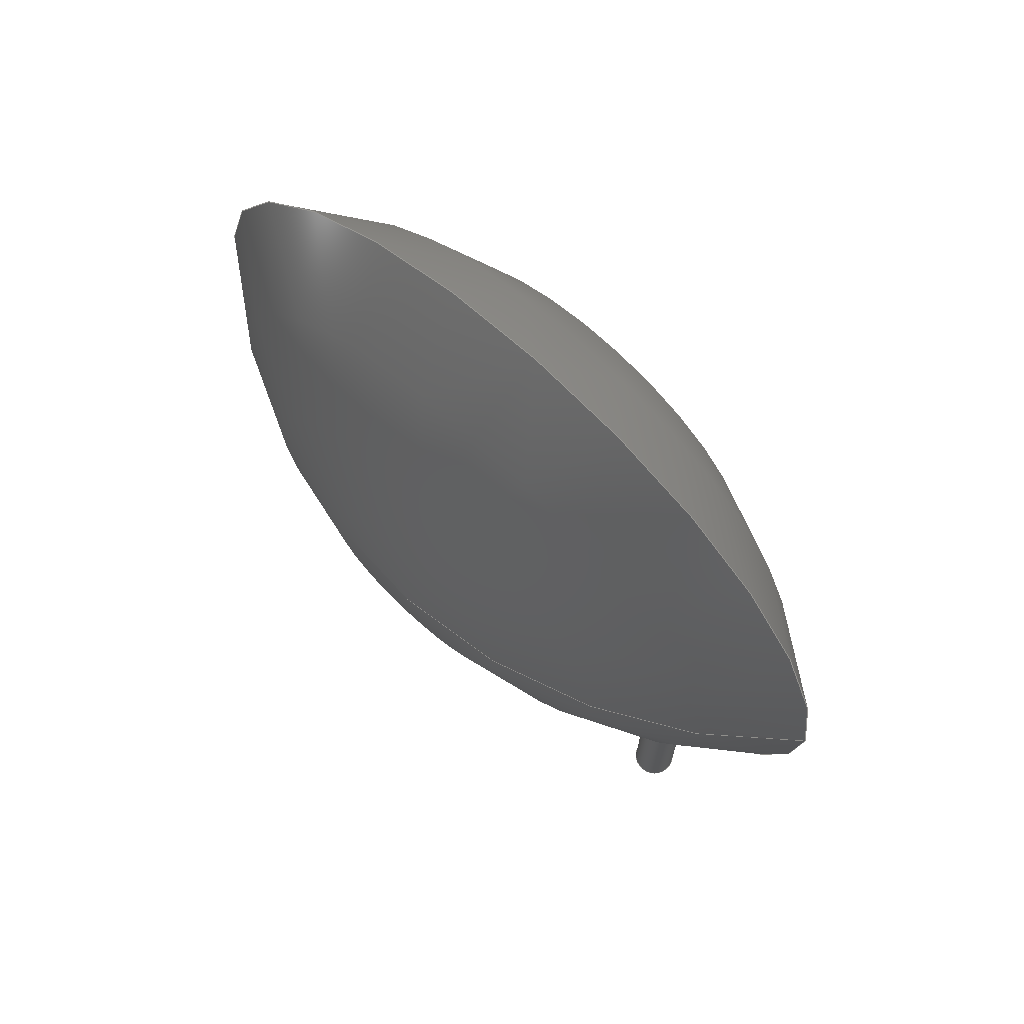
<metadata>
{"format":"step","ext":"step","renderer":"f3d","projection":"perspective","resolution":1024,"background":"white","views":[{"elev":71.0,"azim":-137.9,"up":"+Z"}]}
</metadata>
<code>
ISO-10303-21;
DATA;
#1=APPLICATION_PROTOCOL_DEFINITION('committee draft','automotive_design',1997,#2);
#2=APPLICATION_CONTEXT('core data for automotive mechanical design processes');
#3=SHAPE_DEFINITION_REPRESENTATION(#4,#10);
#4=PRODUCT_DEFINITION_SHAPE('','',#5);
#5=PRODUCT_DEFINITION('design','',#6,#9);
#6=PRODUCT_DEFINITION_FORMATION('','',#7);
#7=PRODUCT('C_Disc_D125mm_W50mm_P750mm','C_Disc_D125mm_W50mm_P750mm','',(#8));
#8=MECHANICAL_CONTEXT('',#2,'mechanical');
#9=PRODUCT_DEFINITION_CONTEXT('part definition',#2,'design');
#10=ADVANCED_BREP_SHAPE_REPRESENTATION('',(#11,#15),#367);
#11=AXIS2_PLACEMENT_3D('',#12,#13,#14);
#12=CARTESIAN_POINT('',(0,0,0));
#13=DIRECTION('',(0,0,1));
#14=DIRECTION('',(1,0,-0));
#15=MANIFOLD_SOLID_BREP('',#16);
#16=CLOSED_SHELL('',(#17,#33,#171,#263,#341,#359));
#17=ADVANCED_FACE('',(#18),#29,.T.);
#18=FACE_BOUND('',#19,.F.);
#19=EDGE_LOOP('',(#20));
#20=ORIENTED_EDGE('',*,*,#21,.T.);
#21=EDGE_CURVE('',#22,#22,#24,.T.);
#22=VERTEX_POINT('',#23);
#23=CARTESIAN_POINT('',(7.5,0.35,-2));
#24=CIRCLE('',#25,0.35);
#25=AXIS2_PLACEMENT_3D('',#26,#27,#28);
#26=CARTESIAN_POINT('',(7.5,0,-2));
#27=DIRECTION('',(0,-0,1));
#28=DIRECTION('',(1.144e-17,1,0));
#29=PLANE('',#30);
#30=AXIS2_PLACEMENT_3D('',#23,#31,#32);
#31=DIRECTION('',(-0,0,-1));
#32=DIRECTION('',(-1.144e-17,-1,0));
#33=ADVANCED_FACE('',(#34),#168,.T.);
#34=FACE_BOUND('',#35,.F.);
#35=EDGE_LOOP('',(#36,#37,#43,#67,#129,#167));
#36=ORIENTED_EDGE('',*,*,#21,.F.);
#37=ORIENTED_EDGE('',*,*,#38,.T.);
#38=EDGE_CURVE('',#22,#39,#41,.T.);
#39=VERTEX_POINT('',#40);
#40=CARTESIAN_POINT('',(7.5,0.35,1.846));
#41=LINE('',#23,#42);
#42=VECTOR('',#13,1);
#43=ORIENTED_EDGE('',*,*,#44,.T.);
#44=EDGE_CURVE('',#39,#45,#47,.T.);
#45=VERTEX_POINT('',#46);
#46=CARTESIAN_POINT('',(7.15,4.441e-16,1.106));
#47=B_SPLINE_CURVE_WITH_KNOTS('',7,(#40,#48,#49,#50,#51,#52,#53,#54,#55,#56,#57,#58,#59,#60,#61,#62,#63,#64,#65,#66),.UNSPECIFIED.,.F.,.F.,(8,6,6,8),(0,0.2388,0.6136,1),.UNSPECIFIED.);
#48=CARTESIAN_POINT('',(7.476,0.35,1.826));
#49=CARTESIAN_POINT('',(7.452,0.348,1.804));
#50=CARTESIAN_POINT('',(7.43,0.3444,1.781));
#51=CARTESIAN_POINT('',(7.41,0.3394,1.756));
#52=CARTESIAN_POINT('',(7.39,0.3333,1.732));
#53=CARTESIAN_POINT('',(7.371,0.3261,1.706));
#54=CARTESIAN_POINT('',(7.326,0.3052,1.64));
#55=CARTESIAN_POINT('',(7.301,0.2901,1.599));
#56=CARTESIAN_POINT('',(7.277,0.2731,1.558));
#57=CARTESIAN_POINT('',(7.257,0.2545,1.516));
#58=CARTESIAN_POINT('',(7.238,0.2343,1.474));
#59=CARTESIAN_POINT('',(7.221,0.2128,1.433));
#60=CARTESIAN_POINT('',(7.191,0.1665,1.349));
#61=CARTESIAN_POINT('',(7.178,0.1416,1.306));
#62=CARTESIAN_POINT('',(7.167,0.1155,1.265));
#63=CARTESIAN_POINT('',(7.159,0.08817,1.223));
#64=CARTESIAN_POINT('',(7.153,0.05976,1.183));
#65=CARTESIAN_POINT('',(7.15,0.03035,1.144));
#66=CARTESIAN_POINT('',(7.15,0,1.106));
#67=ORIENTED_EDGE('',*,*,#68,.T.);
#68=EDGE_CURVE('',#45,#69,#71,.T.);
#69=VERTEX_POINT('',#70);
#70=CARTESIAN_POINT('',(7.85,4.441e-16,1.633));
#71=B_SPLINE_CURVE_WITH_KNOTS('',8,(#66,#72,#73,#74,#75,#76,#77,#78,#79,#80,#81,#82,#83,#84,#85,#86,#87,#88,#89,#90,#91,#92,#93,#94,#95,#96,#97,#98,#99,#100,#101,#102,#103,#104,#105,#106,#107,#108,#109,#110,#111,#112,#113,#114,#115,#116,#117,#118,#119,#120,#121,#122,#123,#124,#125,#126,#127,#128),.UNSPECIFIED.,.F.,.F.,(9,7,7,7,7,7,7,7,9),(0,0.2103,0.4014,0.5702,0.6408,0.7176,0.7855,0.8366,1),.UNSPECIFIED.);
#72=CARTESIAN_POINT('',(7.15,-0.02035,1.131));
#73=CARTESIAN_POINT('',(7.151,-0.04035,1.157));
#74=CARTESIAN_POINT('',(7.154,-0.05999,1.184));
#75=CARTESIAN_POINT('',(7.158,-0.07928,1.211));
#76=CARTESIAN_POINT('',(7.163,-0.09818,1.239));
#77=CARTESIAN_POINT('',(7.169,-0.1167,1.268));
#78=CARTESIAN_POINT('',(7.176,-0.1348,1.297));
#79=CARTESIAN_POINT('',(7.193,-0.1685,1.353));
#80=CARTESIAN_POINT('',(7.201,-0.1842,1.38));
#81=CARTESIAN_POINT('',(7.211,-0.1995,1.408));
#82=CARTESIAN_POINT('',(7.222,-0.2144,1.436));
#83=CARTESIAN_POINT('',(7.234,-0.2289,1.464));
#84=CARTESIAN_POINT('',(7.247,-0.2428,1.493));
#85=CARTESIAN_POINT('',(7.261,-0.2562,1.522));
#86=CARTESIAN_POINT('',(7.29,-0.2804,1.578));
#87=CARTESIAN_POINT('',(7.304,-0.2912,1.604));
#88=CARTESIAN_POINT('',(7.32,-0.3014,1.631));
#89=CARTESIAN_POINT('',(7.337,-0.3111,1.657));
#90=CARTESIAN_POINT('',(7.355,-0.32,1.685));
#91=CARTESIAN_POINT('',(7.375,-0.3281,1.712));
#92=CARTESIAN_POINT('',(7.396,-0.3351,1.739));
#93=CARTESIAN_POINT('',(7.429,-0.3429,1.778));
#94=CARTESIAN_POINT('',(7.44,-0.345,1.789));
#95=CARTESIAN_POINT('',(7.45,-0.3468,1.8));
#96=CARTESIAN_POINT('',(7.461,-0.3482,1.811));
#97=CARTESIAN_POINT('',(7.472,-0.3493,1.822));
#98=CARTESIAN_POINT('',(7.484,-0.35,1.833));
#99=CARTESIAN_POINT('',(7.497,-0.3502,1.844));
#100=CARTESIAN_POINT('',(7.523,-0.3495,1.865));
#101=CARTESIAN_POINT('',(7.537,-0.3485,1.875));
#102=CARTESIAN_POINT('',(7.552,-0.3468,1.885));
#103=CARTESIAN_POINT('',(7.567,-0.3443,1.894));
#104=CARTESIAN_POINT('',(7.583,-0.341,1.902));
#105=CARTESIAN_POINT('',(7.598,-0.3366,1.909));
#106=CARTESIAN_POINT('',(7.614,-0.3313,1.915));
#107=CARTESIAN_POINT('',(7.645,-0.3191,1.922));
#108=CARTESIAN_POINT('',(7.659,-0.3125,1.925));
#109=CARTESIAN_POINT('',(7.673,-0.3051,1.926));
#110=CARTESIAN_POINT('',(7.687,-0.297,1.925));
#111=CARTESIAN_POINT('',(7.7,-0.2881,1.923));
#112=CARTESIAN_POINT('',(7.713,-0.2786,1.92));
#113=CARTESIAN_POINT('',(7.725,-0.2687,1.915));
#114=CARTESIAN_POINT('',(7.744,-0.2509,1.906));
#115=CARTESIAN_POINT('',(7.752,-0.2432,1.901));
#116=CARTESIAN_POINT('',(7.76,-0.2353,1.895));
#117=CARTESIAN_POINT('',(7.767,-0.2273,1.89));
#118=CARTESIAN_POINT('',(7.773,-0.2193,1.883));
#119=CARTESIAN_POINT('',(7.779,-0.2112,1.877));
#120=CARTESIAN_POINT('',(7.785,-0.2032,1.87));
#121=CARTESIAN_POINT('',(7.808,-0.1695,1.839));
#122=CARTESIAN_POINT('',(7.821,-0.1442,1.814));
#123=CARTESIAN_POINT('',(7.831,-0.1193,1.786));
#124=CARTESIAN_POINT('',(7.839,-0.0948,1.757));
#125=CARTESIAN_POINT('',(7.845,-0.07063,1.727));
#126=CARTESIAN_POINT('',(7.848,-0.04679,1.697));
#127=CARTESIAN_POINT('',(7.85,-0.02326,1.665));
#128=CARTESIAN_POINT('',(7.85,0,1.633));
#129=ORIENTED_EDGE('',*,*,#130,.T.);
#130=EDGE_CURVE('',#69,#39,#131,.T.);
#131=B_SPLINE_CURVE_WITH_KNOTS('',8,(#128,#132,#133,#134,#135,#136,#137,#138,#139,#140,#141,#142,#143,#144,#145,#146,#147,#148,#149,#150,#151,#152,#153,#154,#155,#156,#157,#158,#159,#160,#161,#162,#163,#164,#165,#166,#40),.UNSPECIFIED.,.F.,.F.,(9,7,7,7,7,9),(0,0.2376,0.4189,0.682,0.82,1),.UNSPECIFIED.);
#132=CARTESIAN_POINT('',(7.85,0.01121,1.648));
#133=CARTESIAN_POINT('',(7.85,0.02262,1.664));
#134=CARTESIAN_POINT('',(7.849,0.03426,1.68));
#135=CARTESIAN_POINT('',(7.847,0.04613,1.695));
#136=CARTESIAN_POINT('',(7.846,0.05826,1.711));
#137=CARTESIAN_POINT('',(7.843,0.07066,1.727));
#138=CARTESIAN_POINT('',(7.84,0.08337,1.742));
#139=CARTESIAN_POINT('',(7.834,0.1064,1.77));
#140=CARTESIAN_POINT('',(7.83,0.1164,1.781));
#141=CARTESIAN_POINT('',(7.827,0.1265,1.793));
#142=CARTESIAN_POINT('',(7.823,0.1367,1.804));
#143=CARTESIAN_POINT('',(7.818,0.147,1.815));
#144=CARTESIAN_POINT('',(7.813,0.1573,1.826));
#145=CARTESIAN_POINT('',(7.807,0.1677,1.837));
#146=CARTESIAN_POINT('',(7.792,0.1932,1.861));
#147=CARTESIAN_POINT('',(7.782,0.209,1.876));
#148=CARTESIAN_POINT('',(7.769,0.2256,1.889));
#149=CARTESIAN_POINT('',(7.755,0.2428,1.902));
#150=CARTESIAN_POINT('',(7.737,0.2601,1.913));
#151=CARTESIAN_POINT('',(7.717,0.2768,1.921));
#152=CARTESIAN_POINT('',(7.695,0.2922,1.925));
#153=CARTESIAN_POINT('',(7.658,0.3125,1.924));
#154=CARTESIAN_POINT('',(7.646,0.3184,1.923));
#155=CARTESIAN_POINT('',(7.635,0.3235,1.921));
#156=CARTESIAN_POINT('',(7.624,0.3277,1.918));
#157=CARTESIAN_POINT('',(7.614,0.3314,1.914));
#158=CARTESIAN_POINT('',(7.604,0.3346,1.911));
#159=CARTESIAN_POINT('',(7.594,0.3373,1.906));
#160=CARTESIAN_POINT('',(7.573,0.3426,1.896));
#161=CARTESIAN_POINT('',(7.561,0.345,1.89));
#162=CARTESIAN_POINT('',(7.55,0.3468,1.883));
#163=CARTESIAN_POINT('',(7.539,0.3481,1.876));
#164=CARTESIAN_POINT('',(7.529,0.3491,1.869));
#165=CARTESIAN_POINT('',(7.519,0.3497,1.862));
#166=CARTESIAN_POINT('',(7.509,0.35,1.854));
#167=ORIENTED_EDGE('',*,*,#38,.F.);
#168=CYLINDRICAL_SURFACE('',#169,0.35);
#169=AXIS2_PLACEMENT_3D('',#26,#170,#28);
#170=DIRECTION('',(0,-0,-1));
#171=ADVANCED_FACE('',(#172),#261,.T.);
#172=FACE_BOUND('',#173,.T.);
#173=EDGE_LOOP('',(#174,#184,#185,#129,#43,#192,#196,#259));
#174=ORIENTED_EDGE('',*,*,#175,.F.);
#175=EDGE_CURVE('',#176,#178,#180,.T.);
#176=VERTEX_POINT('',#177);
#177=CARTESIAN_POINT('',(3.75,2.5,6.35));
#178=VERTEX_POINT('',#179);
#179=CARTESIAN_POINT('',(-2.5,4.441e-16,6.35));
#180=CIRCLE('',#181,9.062);
#181=AXIS2_PLACEMENT_3D('',#182,#13,#183);
#182=CARTESIAN_POINT('',(3.75,-6.562,6.35));
#183=DIRECTION('',(-7.595e-16,1,0));
#184=ORIENTED_EDGE('',*,*,#175,.T.);
#185=ORIENTED_EDGE('',*,*,#186,.F.);
#186=EDGE_CURVE('',#69,#178,#187,.T.);
#187=CIRCLE('',#188,6.25);
#188=AXIS2_PLACEMENT_3D('',#189,#190,#191);
#189=CARTESIAN_POINT('',(3.75,4.441e-16,6.35));
#190=DIRECTION('',(0,-1,0));
#191=DIRECTION('',(-1,0,0));
#192=ORIENTED_EDGE('',*,*,#193,.F.);
#193=EDGE_CURVE('',#194,#45,#187,.T.);
#194=VERTEX_POINT('',#195);
#195=CARTESIAN_POINT('',(0.35,4.441e-16,1.106));
#196=ORIENTED_EDGE('',*,*,#197,.T.);
#197=EDGE_CURVE('',#194,#198,#200,.T.);
#198=VERTEX_POINT('',#199);
#199=CARTESIAN_POINT('',(-0.35,4.441e-16,1.633));
#200=B_SPLINE_CURVE_WITH_KNOTS('',8,(#201,#202,#203,#204,#205,#206,#207,#208,#209,#210,#211,#212,#213,#214,#215,#216,#217,#218,#219,#220,#221,#222,#223,#224,#225,#226,#227,#228,#229,#230,#231,#232,#233,#234,#235,#236,#237,#238,#239,#240,#241,#242,#243,#244,#245,#246,#247,#248,#249,#250,#251,#252,#253,#254,#255,#256,#257,#258),.UNSPECIFIED.,.F.,.F.,(9,7,7,7,7,7,7,7,9),(0,0.2103,0.4014,0.5702,0.6408,0.7176,0.7855,0.8366,1),.UNSPECIFIED.);
#201=CARTESIAN_POINT('',(0.35,0,1.106));
#202=CARTESIAN_POINT('',(0.35,0.02035,1.131));
#203=CARTESIAN_POINT('',(0.3486,0.04035,1.157));
#204=CARTESIAN_POINT('',(0.346,0.05999,1.184));
#205=CARTESIAN_POINT('',(0.3422,0.07928,1.211));
#206=CARTESIAN_POINT('',(0.3372,0.09818,1.239));
#207=CARTESIAN_POINT('',(0.331,0.1167,1.268));
#208=CARTESIAN_POINT('',(0.3236,0.1348,1.297));
#209=CARTESIAN_POINT('',(0.3073,0.1685,1.353));
#210=CARTESIAN_POINT('',(0.2985,0.1842,1.38));
#211=CARTESIAN_POINT('',(0.2888,0.1995,1.408));
#212=CARTESIAN_POINT('',(0.278,0.2144,1.436));
#213=CARTESIAN_POINT('',(0.2662,0.2289,1.464));
#214=CARTESIAN_POINT('',(0.2533,0.2428,1.493));
#215=CARTESIAN_POINT('',(0.2392,0.2562,1.522));
#216=CARTESIAN_POINT('',(0.2103,0.2804,1.578));
#217=CARTESIAN_POINT('',(0.1957,0.2912,1.604));
#218=CARTESIAN_POINT('',(0.18,0.3014,1.631));
#219=CARTESIAN_POINT('',(0.1632,0.3111,1.657));
#220=CARTESIAN_POINT('',(0.145,0.32,1.685));
#221=CARTESIAN_POINT('',(0.1253,0.3281,1.712));
#222=CARTESIAN_POINT('',(0.1039,0.3351,1.739));
#223=CARTESIAN_POINT('',(0.07063,0.3429,1.778));
#224=CARTESIAN_POINT('',(0.06046,0.345,1.789));
#225=CARTESIAN_POINT('',(0.04991,0.3468,1.8));
#226=CARTESIAN_POINT('',(0.03895,0.3482,1.811));
#227=CARTESIAN_POINT('',(0.02757,0.3493,1.822));
#228=CARTESIAN_POINT('',(0.01574,0.35,1.833));
#229=CARTESIAN_POINT('',(0.003472,0.3502,1.844));
#230=CARTESIAN_POINT('',(-0.02307,0.3495,1.865));
#231=CARTESIAN_POINT('',(-0.0373,0.3485,1.875));
#232=CARTESIAN_POINT('',(-0.05197,0.3468,1.885));
#233=CARTESIAN_POINT('',(-0.06706,0.3443,1.894));
#234=CARTESIAN_POINT('',(-0.08253,0.341,1.902));
#235=CARTESIAN_POINT('',(-0.09831,0.3366,1.909));
#236=CARTESIAN_POINT('',(-0.1143,0.3313,1.915));
#237=CARTESIAN_POINT('',(-0.1446,0.3191,1.922));
#238=CARTESIAN_POINT('',(-0.1589,0.3125,1.925));
#239=CARTESIAN_POINT('',(-0.173,0.3051,1.926));
#240=CARTESIAN_POINT('',(-0.1868,0.297,1.925));
#241=CARTESIAN_POINT('',(-0.2002,0.2881,1.923));
#242=CARTESIAN_POINT('',(-0.2128,0.2786,1.92));
#243=CARTESIAN_POINT('',(-0.2248,0.2687,1.915));
#244=CARTESIAN_POINT('',(-0.2442,0.2509,1.906));
#245=CARTESIAN_POINT('',(-0.2522,0.2432,1.901));
#246=CARTESIAN_POINT('',(-0.2596,0.2353,1.895));
#247=CARTESIAN_POINT('',(-0.2666,0.2273,1.89));
#248=CARTESIAN_POINT('',(-0.2732,0.2193,1.883));
#249=CARTESIAN_POINT('',(-0.2794,0.2112,1.877));
#250=CARTESIAN_POINT('',(-0.2852,0.2032,1.87));
#251=CARTESIAN_POINT('',(-0.3078,0.1695,1.839));
#252=CARTESIAN_POINT('',(-0.321,0.1442,1.814));
#253=CARTESIAN_POINT('',(-0.3313,0.1193,1.786));
#254=CARTESIAN_POINT('',(-0.339,0.0948,1.757));
#255=CARTESIAN_POINT('',(-0.3446,0.07063,1.727));
#256=CARTESIAN_POINT('',(-0.3482,0.04679,1.697));
#257=CARTESIAN_POINT('',(-0.35,0.02326,1.665));
#258=CARTESIAN_POINT('',(-0.35,0,1.633));
#259=ORIENTED_EDGE('',*,*,#260,.F.);
#260=EDGE_CURVE('',#178,#198,#187,.T.);
#261=SPHERICAL_SURFACE('',#262,9.062);
#262=AXIS2_PLACEMENT_3D('',#182,#190,#191);
#263=ADVANCED_FACE('',(#264),#339,.T.);
#264=FACE_BOUND('',#265,.T.);
#265=EDGE_LOOP('',(#266,#274,#275,#315,#336,#67,#337,#338));
#266=ORIENTED_EDGE('',*,*,#267,.F.);
#267=EDGE_CURVE('',#178,#268,#270,.T.);
#268=VERTEX_POINT('',#269);
#269=CARTESIAN_POINT('',(3.75,-2.5,6.35));
#270=CIRCLE('',#271,9.062);
#271=AXIS2_PLACEMENT_3D('',#272,#13,#273);
#272=CARTESIAN_POINT('',(3.75,6.562,6.35));
#273=DIRECTION('',(-0.6897,-0.7241,0));
#274=ORIENTED_EDGE('',*,*,#260,.T.);
#275=ORIENTED_EDGE('',*,*,#276,.T.);
#276=EDGE_CURVE('',#198,#277,#279,.T.);
#277=VERTEX_POINT('',#278);
#278=CARTESIAN_POINT('',(0,-0.35,1.846));
#279=B_SPLINE_CURVE_WITH_KNOTS('',8,(#258,#280,#281,#282,#283,#284,#285,#286,#287,#288,#289,#290,#291,#292,#293,#294,#295,#296,#297,#298,#299,#300,#301,#302,#303,#304,#305,#306,#307,#308,#309,#310,#311,#312,#313,#314,#278),.UNSPECIFIED.,.F.,.F.,(9,7,7,7,7,9),(0,0.2376,0.4189,0.682,0.82,1),.UNSPECIFIED.);
#280=CARTESIAN_POINT('',(-0.35,-0.01121,1.648));
#281=CARTESIAN_POINT('',(-0.3496,-0.02262,1.664));
#282=CARTESIAN_POINT('',(-0.3487,-0.03426,1.68));
#283=CARTESIAN_POINT('',(-0.3474,-0.04613,1.695));
#284=CARTESIAN_POINT('',(-0.3456,-0.05826,1.711));
#285=CARTESIAN_POINT('',(-0.3432,-0.07066,1.727));
#286=CARTESIAN_POINT('',(-0.3402,-0.08337,1.742));
#287=CARTESIAN_POINT('',(-0.3336,-0.1064,1.77));
#288=CARTESIAN_POINT('',(-0.3304,-0.1164,1.781));
#289=CARTESIAN_POINT('',(-0.3267,-0.1265,1.793));
#290=CARTESIAN_POINT('',(-0.3226,-0.1367,1.804));
#291=CARTESIAN_POINT('',(-0.3181,-0.147,1.815));
#292=CARTESIAN_POINT('',(-0.313,-0.1573,1.826));
#293=CARTESIAN_POINT('',(-0.3075,-0.1677,1.837));
#294=CARTESIAN_POINT('',(-0.2924,-0.1932,1.861));
#295=CARTESIAN_POINT('',(-0.2819,-0.209,1.876));
#296=CARTESIAN_POINT('',(-0.2694,-0.2256,1.889));
#297=CARTESIAN_POINT('',(-0.2546,-0.2428,1.902));
#298=CARTESIAN_POINT('',(-0.2372,-0.2601,1.913));
#299=CARTESIAN_POINT('',(-0.2171,-0.2768,1.921));
#300=CARTESIAN_POINT('',(-0.1946,-0.2922,1.925));
#301=CARTESIAN_POINT('',(-0.1583,-0.3125,1.924));
#302=CARTESIAN_POINT('',(-0.1463,-0.3184,1.923));
#303=CARTESIAN_POINT('',(-0.1349,-0.3235,1.921));
#304=CARTESIAN_POINT('',(-0.124,-0.3277,1.918));
#305=CARTESIAN_POINT('',(-0.1136,-0.3314,1.914));
#306=CARTESIAN_POINT('',(-0.1036,-0.3346,1.911));
#307=CARTESIAN_POINT('',(-0.09407,-0.3373,1.906));
#308=CARTESIAN_POINT('',(-0.07262,-0.3426,1.896));
#309=CARTESIAN_POINT('',(-0.06104,-0.345,1.89));
#310=CARTESIAN_POINT('',(-0.04996,-0.3468,1.883));
#311=CARTESIAN_POINT('',(-0.03929,-0.3481,1.876));
#312=CARTESIAN_POINT('',(-0.02901,-0.3491,1.869));
#313=CARTESIAN_POINT('',(-0.01905,-0.3497,1.862));
#314=CARTESIAN_POINT('',(-0.009385,-0.35,1.854));
#315=ORIENTED_EDGE('',*,*,#316,.T.);
#316=EDGE_CURVE('',#277,#194,#317,.T.);
#317=B_SPLINE_CURVE_WITH_KNOTS('',7,(#278,#318,#319,#320,#321,#322,#323,#324,#325,#326,#327,#328,#329,#330,#331,#332,#333,#334,#335,#201),.UNSPECIFIED.,.F.,.F.,(8,6,6,8),(0,0.2388,0.6136,1),.UNSPECIFIED.);
#318=CARTESIAN_POINT('',(0.02445,-0.35,1.826));
#319=CARTESIAN_POINT('',(0.04762,-0.348,1.804));
#320=CARTESIAN_POINT('',(0.06959,-0.3444,1.781));
#321=CARTESIAN_POINT('',(0.09038,-0.3394,1.756));
#322=CARTESIAN_POINT('',(0.1101,-0.3333,1.732));
#323=CARTESIAN_POINT('',(0.1287,-0.3261,1.706));
#324=CARTESIAN_POINT('',(0.1741,-0.3052,1.64));
#325=CARTESIAN_POINT('',(0.1994,-0.2901,1.599));
#326=CARTESIAN_POINT('',(0.2225,-0.2731,1.558));
#327=CARTESIAN_POINT('',(0.2435,-0.2545,1.516));
#328=CARTESIAN_POINT('',(0.2624,-0.2343,1.474));
#329=CARTESIAN_POINT('',(0.2792,-0.2128,1.433));
#330=CARTESIAN_POINT('',(0.3091,-0.1665,1.349));
#331=CARTESIAN_POINT('',(0.3221,-0.1416,1.306));
#332=CARTESIAN_POINT('',(0.3328,-0.1155,1.265));
#333=CARTESIAN_POINT('',(0.3411,-0.08817,1.223));
#334=CARTESIAN_POINT('',(0.3469,-0.05976,1.183));
#335=CARTESIAN_POINT('',(0.35,-0.03035,1.144));
#336=ORIENTED_EDGE('',*,*,#193,.T.);
#337=ORIENTED_EDGE('',*,*,#186,.T.);
#338=ORIENTED_EDGE('',*,*,#267,.T.);
#339=SPHERICAL_SURFACE('',#340,9.062);
#340=AXIS2_PLACEMENT_3D('',#272,#190,#191);
#341=ADVANCED_FACE('',(#342),#357,.T.);
#342=FACE_BOUND('',#343,.F.);
#343=EDGE_LOOP('',(#344,#353,#315,#196,#275,#356));
#344=ORIENTED_EDGE('',*,*,#345,.F.);
#345=EDGE_CURVE('',#346,#346,#348,.T.);
#346=VERTEX_POINT('',#347);
#347=CARTESIAN_POINT('',(6.661e-17,-0.35,-2));
#348=CIRCLE('',#349,0.35);
#349=AXIS2_PLACEMENT_3D('',#350,#351,#352);
#350=CARTESIAN_POINT('',(2.776e-17,0,-2));
#351=DIRECTION('',(-0,0,1));
#352=DIRECTION('',(1.11e-16,-1,0));
#353=ORIENTED_EDGE('',*,*,#354,.T.);
#354=EDGE_CURVE('',#346,#277,#355,.T.);
#355=LINE('',#347,#42);
#356=ORIENTED_EDGE('',*,*,#354,.F.);
#357=CYLINDRICAL_SURFACE('',#358,0.35);
#358=AXIS2_PLACEMENT_3D('',#350,#31,#352);
#359=ADVANCED_FACE('',(#360),#363,.T.);
#360=FACE_BOUND('',#361,.F.);
#361=EDGE_LOOP('',(#362));
#362=ORIENTED_EDGE('',*,*,#345,.T.);
#363=PLANE('',#364);
#364=AXIS2_PLACEMENT_3D('',#347,#365,#366);
#365=DIRECTION('',(0,0,-1));
#366=DIRECTION('',(-1.11e-16,1,0));
#367=( GEOMETRIC_REPRESENTATION_CONTEXT(3) GLOBAL_UNCERTAINTY_ASSIGNED_CONTEXT((#371)) GLOBAL_UNIT_ASSIGNED_CONTEXT((#368,#369,#370)) REPRESENTATION_CONTEXT('Context #1','3D Context with UNIT and UNCERTAINTY') );
#368=( LENGTH_UNIT() NAMED_UNIT(*) SI_UNIT(.MILLI.,.METRE.) );
#369=( NAMED_UNIT(*) PLANE_ANGLE_UNIT() SI_UNIT($,.RADIAN.) );
#370=( NAMED_UNIT(*) SI_UNIT($,.STERADIAN.) SOLID_ANGLE_UNIT() );
#371=UNCERTAINTY_MEASURE_WITH_UNIT(LENGTH_MEASURE(5e-06),#368,'distance_accuracy_value','confusion accuracy');
#372=PRODUCT_TYPE('part',$,(#7));
#373=MECHANICAL_DESIGN_GEOMETRIC_PRESENTATION_REPRESENTATION('',(#374,#382,#383,#391,#392,#393),#367);
#374=STYLED_ITEM('color',(#375),#17);
#375=PRESENTATION_STYLE_ASSIGNMENT((#376));
#376=SURFACE_STYLE_USAGE(.BOTH.,#377);
#377=SURFACE_SIDE_STYLE('',(#378));
#378=SURFACE_STYLE_FILL_AREA(#379);
#379=FILL_AREA_STYLE('',(#380));
#380=FILL_AREA_STYLE_COLOUR('',#381);
#381=COLOUR_RGB('',0.824,0.82,0.781);
#382=STYLED_ITEM('color',(#375),#33);
#383=STYLED_ITEM('color',(#384),#171);
#384=PRESENTATION_STYLE_ASSIGNMENT((#385));
#385=SURFACE_STYLE_USAGE(.BOTH.,#386);
#386=SURFACE_SIDE_STYLE('',(#387));
#387=SURFACE_STYLE_FILL_AREA(#388);
#388=FILL_AREA_STYLE('',(#389));
#389=FILL_AREA_STYLE_COLOUR('',#390);
#390=COLOUR_RGB('',0.809,0.426,0.148);
#391=STYLED_ITEM('color',(#384),#263);
#392=STYLED_ITEM('color',(#375),#341);
#393=STYLED_ITEM('color',(#375),#359);
ENDSEC;
END-ISO-10303-21;


</code>
